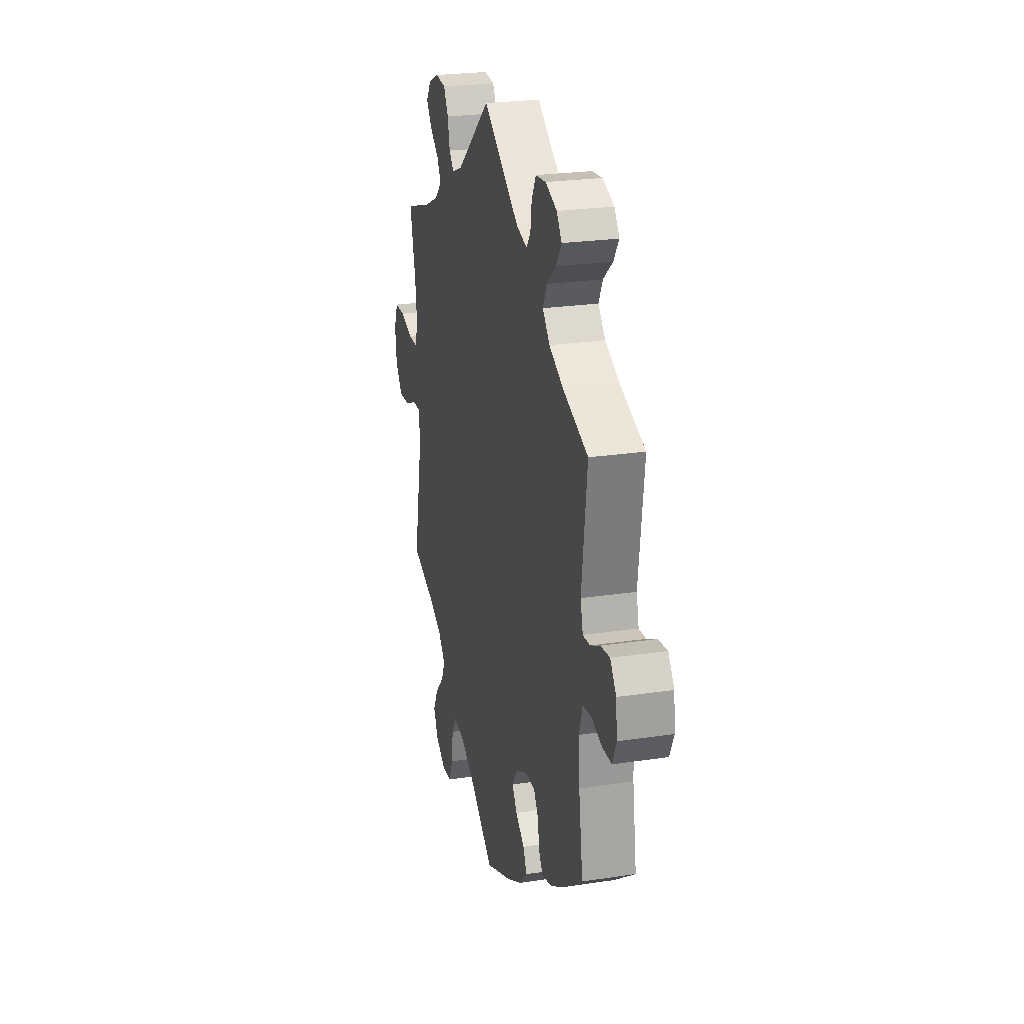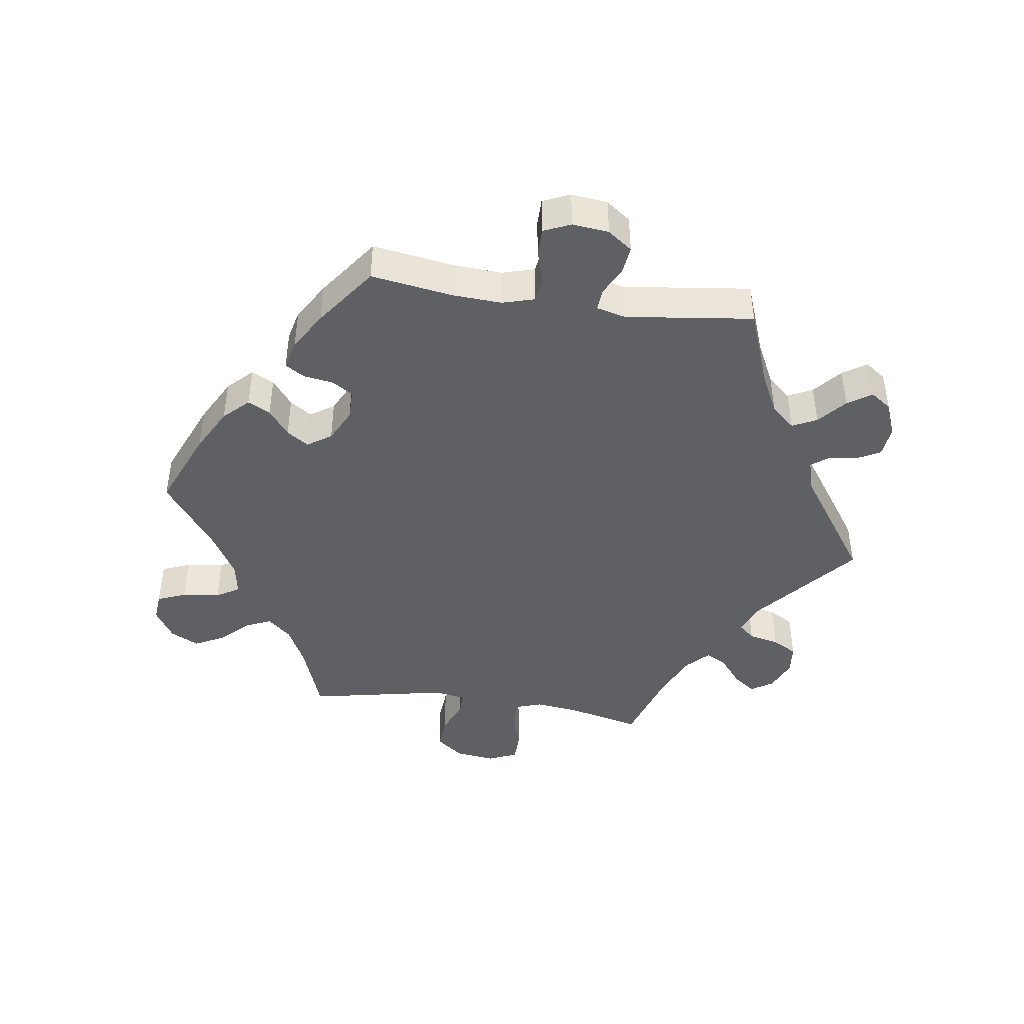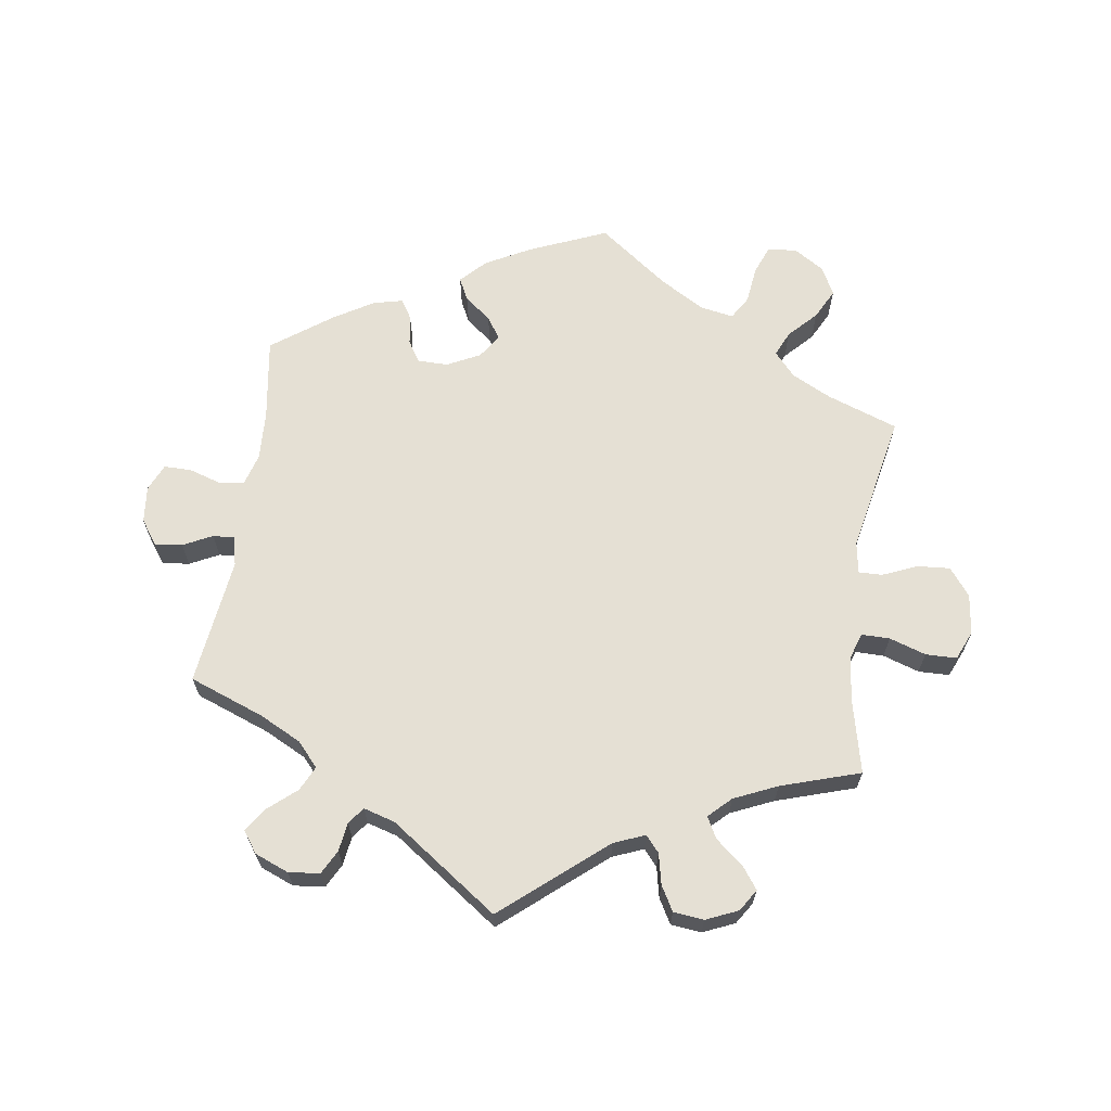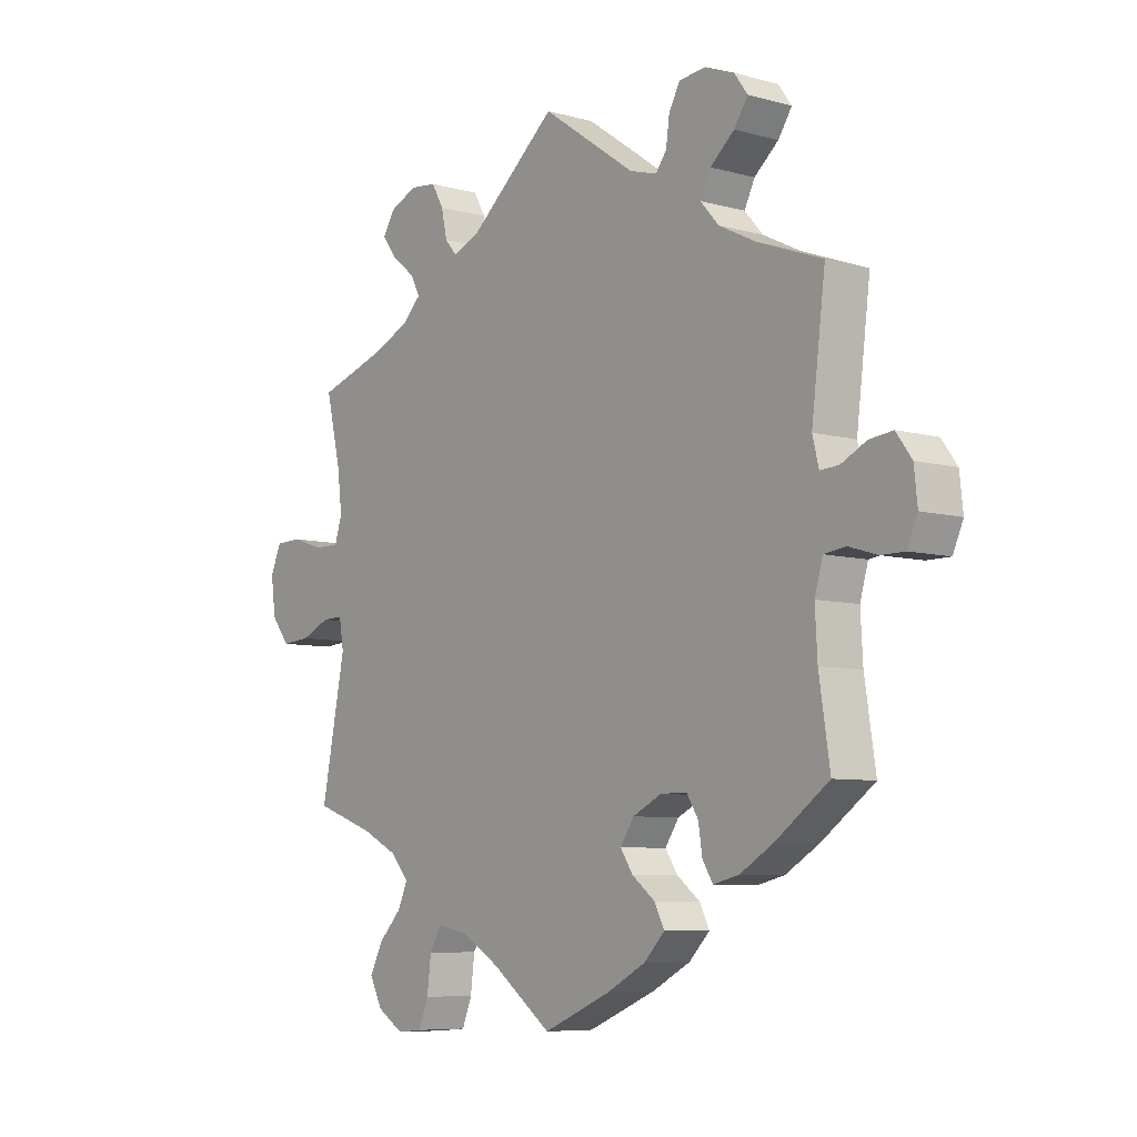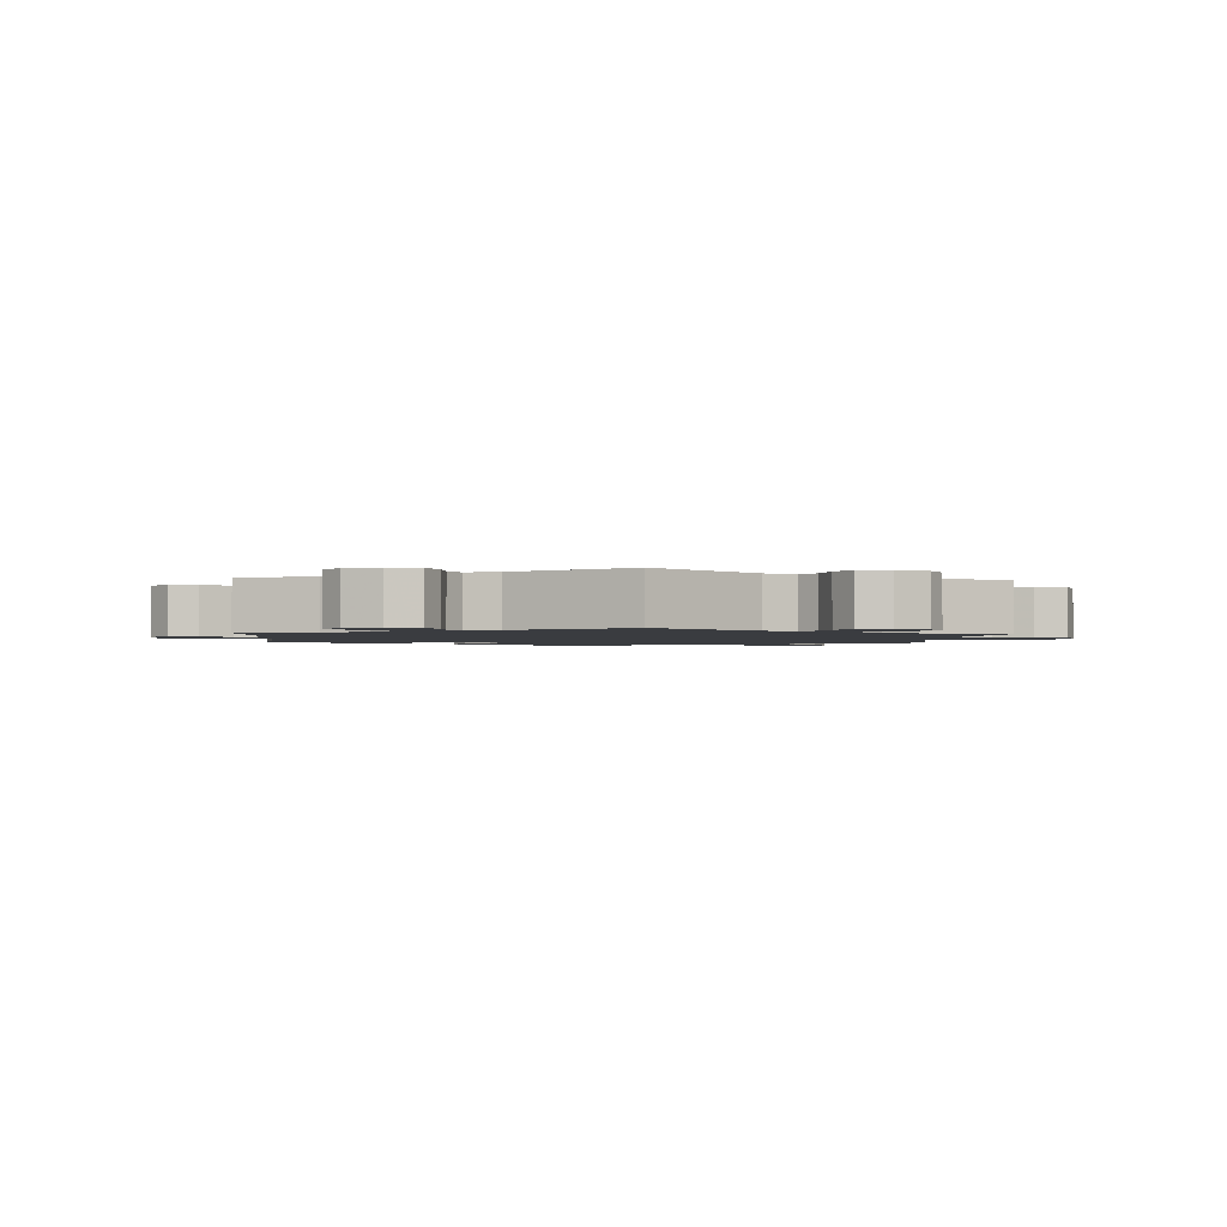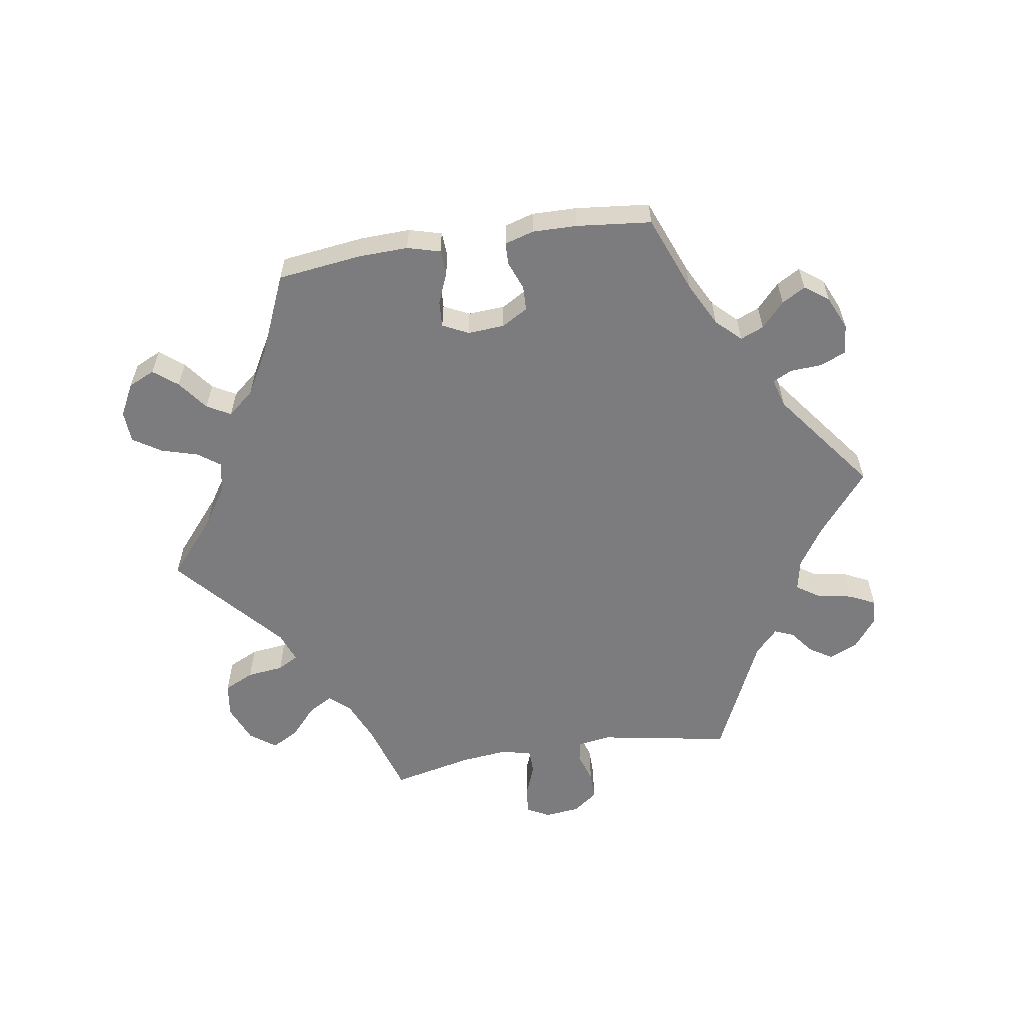
<metadata>
{"format":"obj","ext":"obj","renderer":"f3d","projection":"perspective","resolution":1024,"background":"white","views":[{"elev":24.4,"azim":-104.0,"up":"+Z"},{"elev":-43.7,"azim":-98.2,"up":"+Y"},{"elev":65.5,"azim":8.4,"up":"+Y"},{"elev":-7.2,"azim":-128.4,"up":"+Z"},{"elev":-1.8,"azim":-3.9,"up":"+Y"},{"elev":-58.9,"azim":-140.9,"up":"+Y"}]}
</metadata>
<code>
v 0.394 0.07 -0.327
v 0.334 0.07 -0.357
v 0.302 0.07 -0.393
v 0.319 0.07 -0.431
v 0.359 0.07 -0.473
v 0.382 0.07 -0.518
v 0.36 0.07 -0.561
v 0.314 0.07 -0.59
v 0.27 0.07 -0.586
v 0.253 0.07 -0.543
v 0.246 0.07 -0.486
v 0.225 0.07 -0.451
v 0.174 0.07 -0.46
v 0.106 0.07 -0.5
v 0.001 0.07 -0.578
v -0.117 0.07 -0.528
v -0.184 0.07 -0.492
v -0.22 0.07 -0.455
v -0.203 0.07 -0.421
v -0.163 0.07 -0.39
v -0.141 0.07 -0.357
v -0.165 0.07 -0.321
v -0.215 0.07 -0.296
v -0.261 0.07 -0.296
v -0.281 0.07 -0.328
v -0.288 0.07 -0.373
v -0.306 0.07 -0.402
v -0.351 0.07 -0.391
v -0.409 0.07 -0.356
v -0.501 0.07 -0.289
v -0.482 0.07 -0.165
v -0.478 0.07 -0.091
v -0.492 0.07 -0.042
v -0.53 0.07 -0.037
v -0.579 0.07 -0.052
v -0.62 0.07 -0.052
v -0.638 0.07 -0.011
v -0.632 0.07 0.044
v -0.605 0.07 0.081
v -0.564 0.07 0.076
v -0.52 0.07 0.054
v -0.488 0.07 0.052
v -0.477 0.07 0.096
v -0.501 0.07 0.289
v -0.388 0.07 0.331
v -0.324 0.07 0.363
v -0.292 0.07 0.399
v -0.31 0.07 0.436
v -0.352 0.07 0.472
v -0.376 0.07 0.508
v -0.353 0.07 0.54
v -0.302 0.07 0.56
v -0.255 0.07 0.555
v -0.236 0.07 0.519
v -0.23 0.07 0.475
v -0.211 0.07 0.45
v -0.163 0.07 0.464
v 0 0.07 0.578
v 0.153 0.07 0.449
v 0.2 0.07 0.43
v 0.221 0.07 0.454
v 0.231 0.07 0.5
v 0.252 0.07 0.537
v 0.298 0.07 0.542
v 0.346 0.07 0.521
v 0.367 0.07 0.488
v 0.342 0.07 0.454
v 0.301 0.07 0.421
v 0.284 0.07 0.389
v 0.317 0.07 0.357
v 0.382 0.07 0.328
v 0.501 0.07 0.29
v 0.475 0.07 0.179
v 0.467 0.07 0.112
v 0.48 0.07 0.072
v 0.523 0.07 0.072
v 0.578 0.07 0.09
v 0.625 0.07 0.089
v 0.644 0.07 0.045
v 0.636 0.07 -0.016
v 0.604 0.07 -0.057
v 0.554 0.07 -0.053
v 0.503 0.07 -0.031
v 0.467 0.07 -0.03
v 0.459 0.07 -0.078
v 0.501 0.07 -0.289
v 0.394 0 -0.327
v 0.334 0 -0.357
v 0.302 0 -0.393
v 0.319 0 -0.431
v 0.359 0 -0.473
v 0.382 0 -0.518
v 0.36 0 -0.561
v 0.314 0 -0.59
v 0.27 0 -0.586
v 0.253 0 -0.543
v 0.246 0 -0.486
v 0.225 0 -0.451
v 0.174 0 -0.46
v 0.106 0 -0.5
v 0.001 0 -0.578
v -0.117 0 -0.528
v -0.184 0 -0.492
v -0.22 0 -0.455
v -0.203 0 -0.421
v -0.163 0 -0.39
v -0.141 0 -0.357
v -0.165 0 -0.321
v -0.215 0 -0.296
v -0.261 0 -0.296
v -0.281 0 -0.328
v -0.288 0 -0.373
v -0.306 0 -0.402
v -0.351 0 -0.391
v -0.409 0 -0.356
v -0.501 0 -0.289
v -0.482 0 -0.165
v -0.478 0 -0.091
v -0.492 0 -0.042
v -0.53 0 -0.037
v -0.579 0 -0.052
v -0.62 0 -0.052
v -0.638 0 -0.011
v -0.632 0 0.044
v -0.605 0 0.081
v -0.564 0 0.076
v -0.52 0 0.054
v -0.488 0 0.052
v -0.477 0 0.096
v -0.501 0 0.289
v -0.388 0 0.331
v -0.324 0 0.363
v -0.292 0 0.399
v -0.31 0 0.436
v -0.352 0 0.472
v -0.376 0 0.508
v -0.353 0 0.54
v -0.302 0 0.56
v -0.255 0 0.555
v -0.236 0 0.519
v -0.23 0 0.475
v -0.211 0 0.45
v -0.163 0 0.464
v 0 0 0.578
v 0.153 0 0.449
v 0.2 0 0.43
v 0.221 0 0.454
v 0.231 0 0.5
v 0.252 0 0.537
v 0.298 0 0.542
v 0.346 0 0.521
v 0.367 0 0.488
v 0.342 0 0.454
v 0.301 0 0.421
v 0.284 0 0.389
v 0.317 0 0.357
v 0.382 0 0.328
v 0.501 0 0.29
v 0.475 0 0.179
v 0.467 0 0.112
v 0.48 0 0.072
v 0.523 0 0.072
v 0.578 0 0.09
v 0.625 0 0.089
v 0.644 0 0.045
v 0.636 0 -0.016
v 0.604 0 -0.057
v 0.554 0 -0.053
v 0.503 0 -0.031
v 0.467 0 -0.03
v 0.459 0 -0.078
v 0.501 0 -0.289
f 85 86 1
f 84 85 1 2
f 80 81 82 83
f 80 83 84
f 79 80 84
f 76 77 78 79
f 75 76 79 84
f 74 75 84 2
f 71 72 73
f 70 71 73 74
f 69 70 74 2
f 65 66 67 68
f 65 68 69
f 64 65 69
f 61 62 63 64
f 60 61 64 69
f 59 60 69 2
f 57 58 59 2
f 52 53 54 55
f 52 55 56
f 51 52 56
f 48 49 50 51
f 47 48 51 56
f 46 47 56 57
f 43 44 45
f 42 43 45 46
f 38 39 40 41
f 38 41 42
f 37 38 42
f 34 35 36 37
f 33 34 37 42
f 32 33 42 46
f 28 29 30 31
f 25 26 27 28
f 24 25 28 31
f 23 24 31 32
f 17 18 19 20
f 17 20 21
f 14 15 16 17
f 13 14 17 21
f 12 13 21 22
f 8 9 10 11
f 8 11 12
f 7 8 12
f 4 5 6 7
f 3 4 7 12
f 23 32 46 57
f 12 22 23 57
f 2 3 12 57
f 87 172 171
f 88 87 171 170
f 169 168 167 166
f 170 169 166
f 170 166 165
f 165 164 163 162
f 170 165 162 161
f 88 170 161 160
f 159 158 157
f 160 159 157 156
f 88 160 156 155
f 154 153 152 151
f 155 154 151
f 155 151 150
f 150 149 148 147
f 155 150 147 146
f 88 155 146 145
f 88 145 144 143
f 141 140 139 138
f 142 141 138
f 142 138 137
f 137 136 135 134
f 142 137 134 133
f 143 142 133 132
f 131 130 129
f 132 131 129 128
f 127 126 125 124
f 128 127 124
f 128 124 123
f 123 122 121 120
f 128 123 120 119
f 132 128 119 118
f 117 116 115 114
f 114 113 112 111
f 117 114 111 110
f 118 117 110 109
f 106 105 104 103
f 107 106 103
f 103 102 101 100
f 107 103 100 99
f 108 107 99 98
f 97 96 95 94
f 98 97 94
f 98 94 93
f 93 92 91 90
f 98 93 90 89
f 143 132 118 109
f 143 109 108 98
f 143 98 89 88
f 1 87 88 2
f 2 88 89 3
f 3 89 90 4
f 4 90 91 5
f 5 91 92 6
f 6 92 93 7
f 7 93 94 8
f 8 94 95 9
f 9 95 96 10
f 10 96 97 11
f 11 97 98 12
f 12 98 99 13
f 13 99 100 14
f 14 100 101 15
f 15 101 102 16
f 16 102 103 17
f 17 103 104 18
f 18 104 105 19
f 19 105 106 20
f 20 106 107 21
f 21 107 108 22
f 22 108 109 23
f 23 109 110 24
f 24 110 111 25
f 25 111 112 26
f 26 112 113 27
f 27 113 114 28
f 28 114 115 29
f 29 115 116 30
f 30 116 117 31
f 31 117 118 32
f 32 118 119 33
f 33 119 120 34
f 34 120 121 35
f 35 121 122 36
f 36 122 123 37
f 37 123 124 38
f 38 124 125 39
f 39 125 126 40
f 40 126 127 41
f 41 127 128 42
f 42 128 129 43
f 43 129 130 44
f 44 130 131 45
f 45 131 132 46
f 46 132 133 47
f 47 133 134 48
f 48 134 135 49
f 49 135 136 50
f 50 136 137 51
f 51 137 138 52
f 52 138 139 53
f 53 139 140 54
f 54 140 141 55
f 55 141 142 56
f 56 142 143 57
f 57 143 144 58
f 58 144 145 59
f 59 145 146 60
f 60 146 147 61
f 61 147 148 62
f 62 148 149 63
f 63 149 150 64
f 64 150 151 65
f 65 151 152 66
f 66 152 153 67
f 67 153 154 68
f 68 154 155 69
f 69 155 156 70
f 70 156 157 71
f 71 157 158 72
f 72 158 159 73
f 73 159 160 74
f 74 160 161 75
f 75 161 162 76
f 76 162 163 77
f 77 163 164 78
f 78 164 165 79
f 79 165 166 80
f 80 166 167 81
f 81 167 168 82
f 82 168 169 83
f 83 169 170 84
f 84 170 171 85
f 85 171 172 86
f 86 172 87 1

</code>
